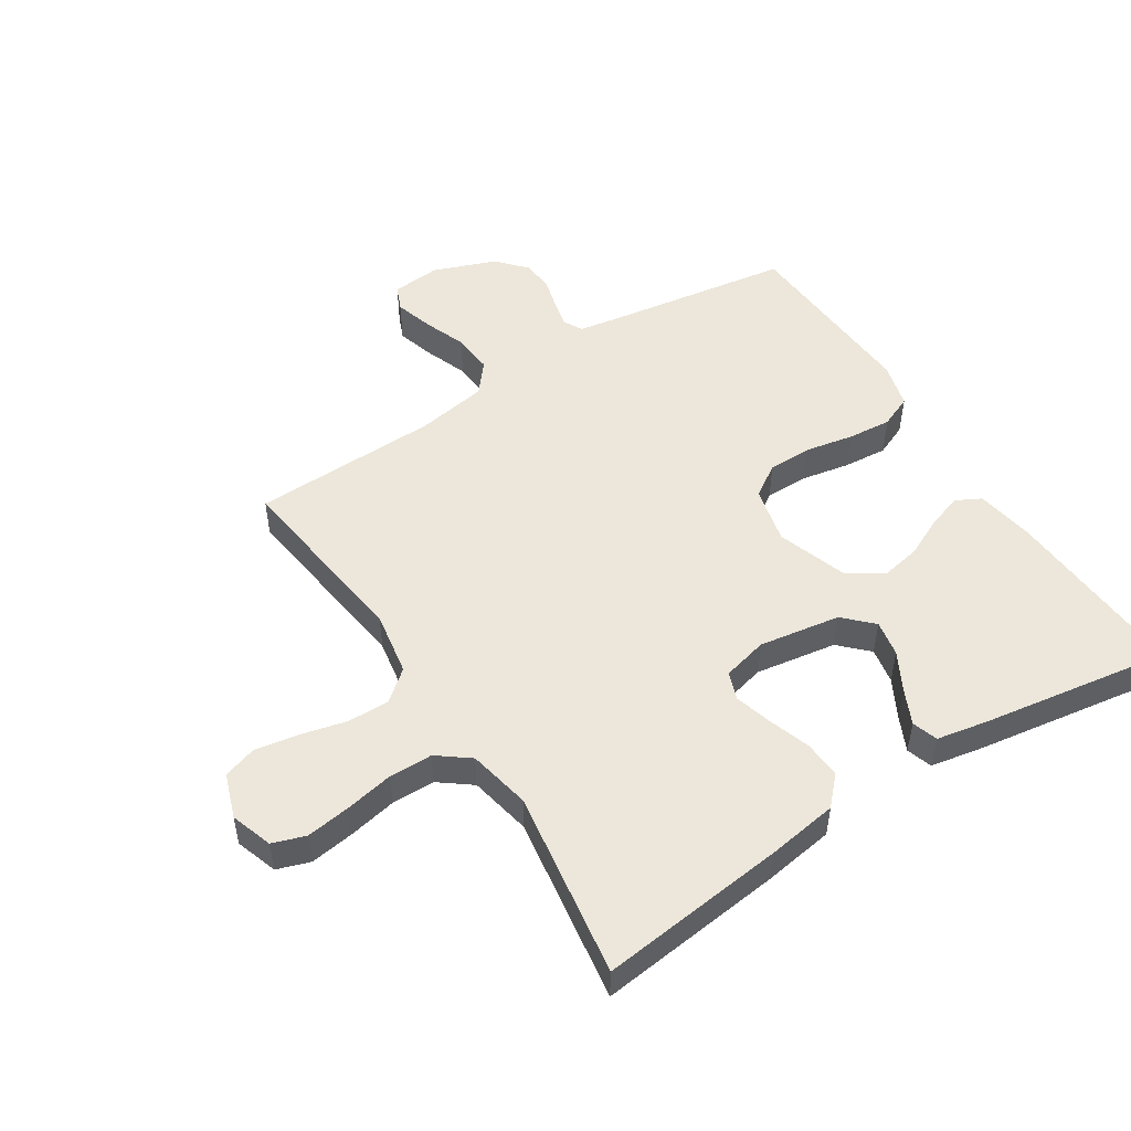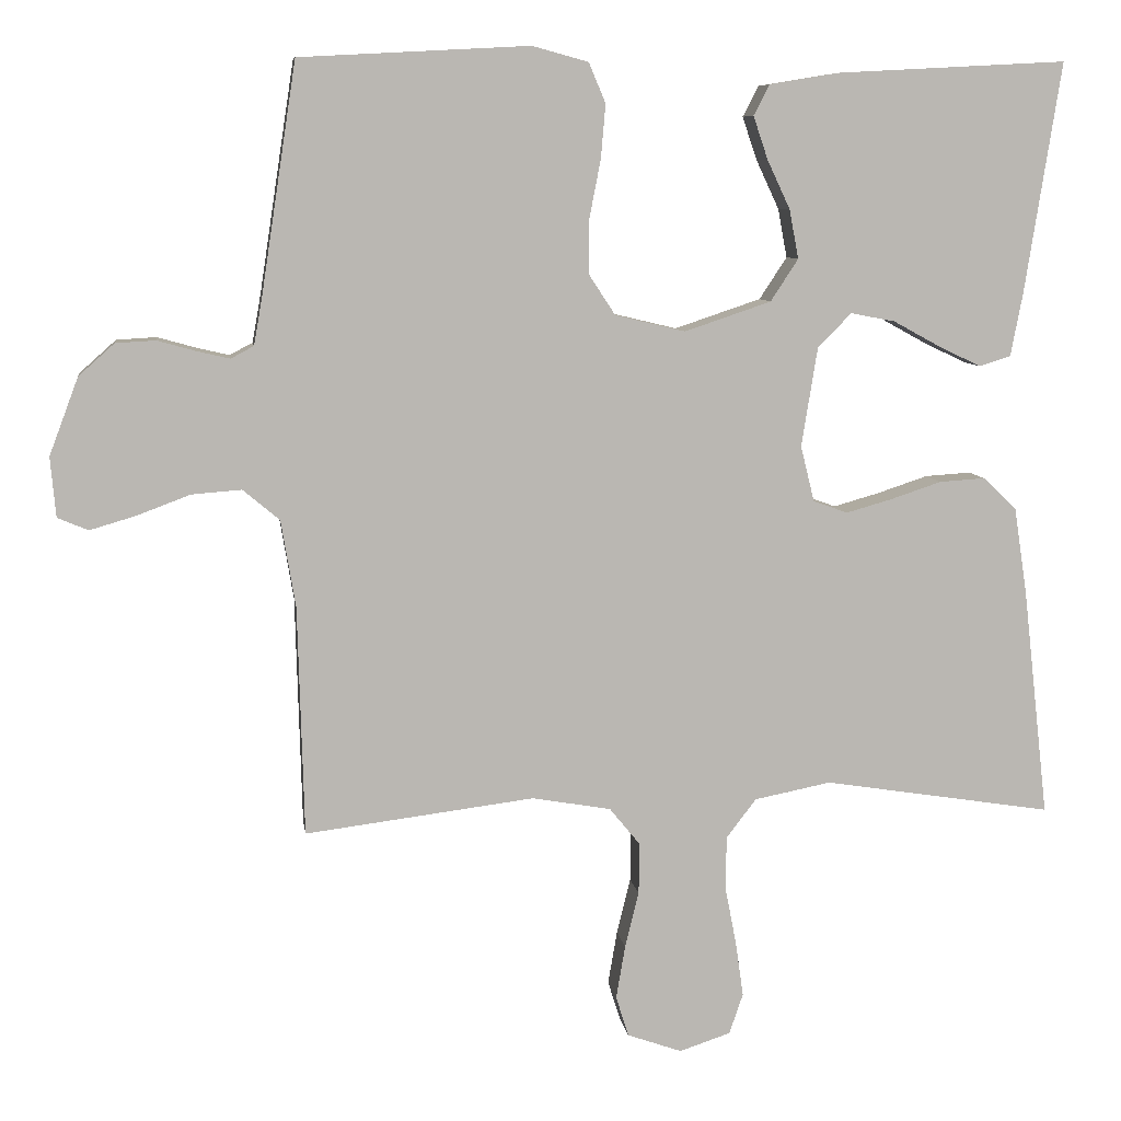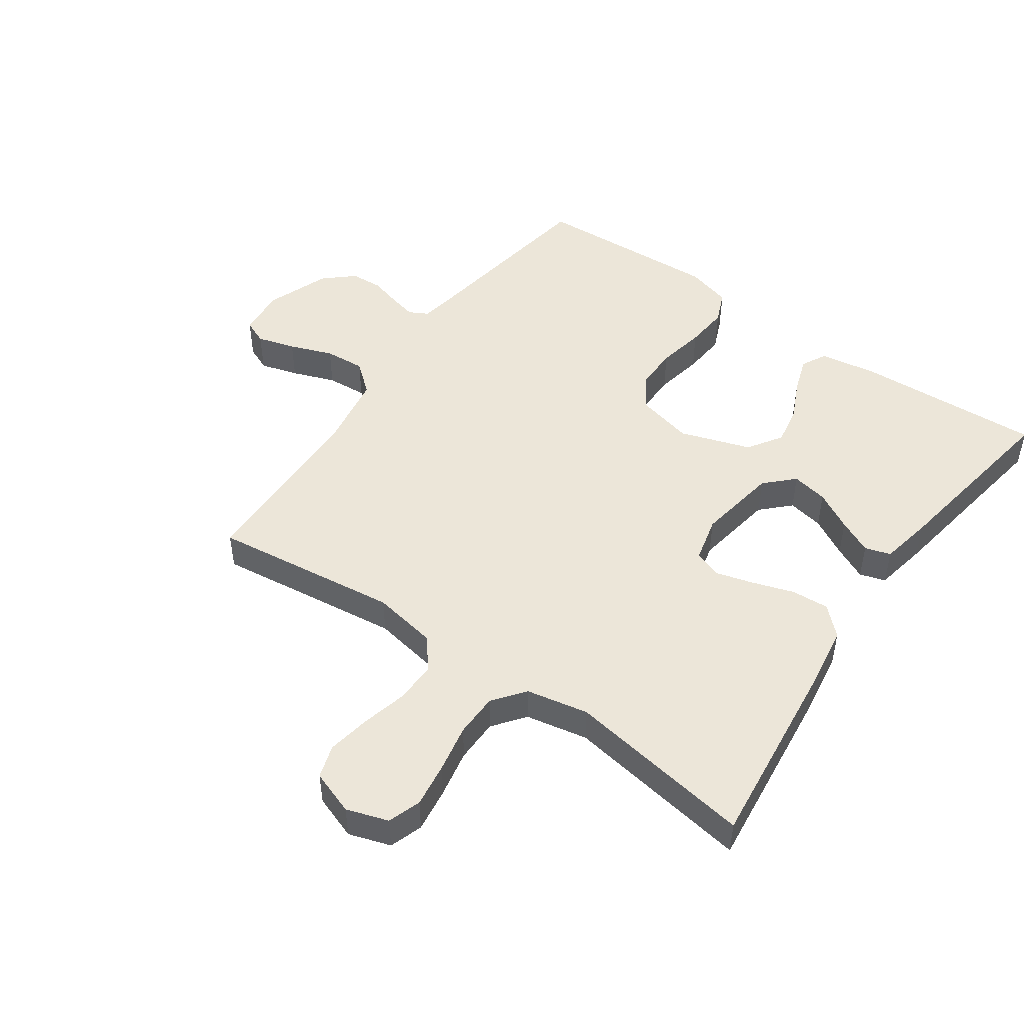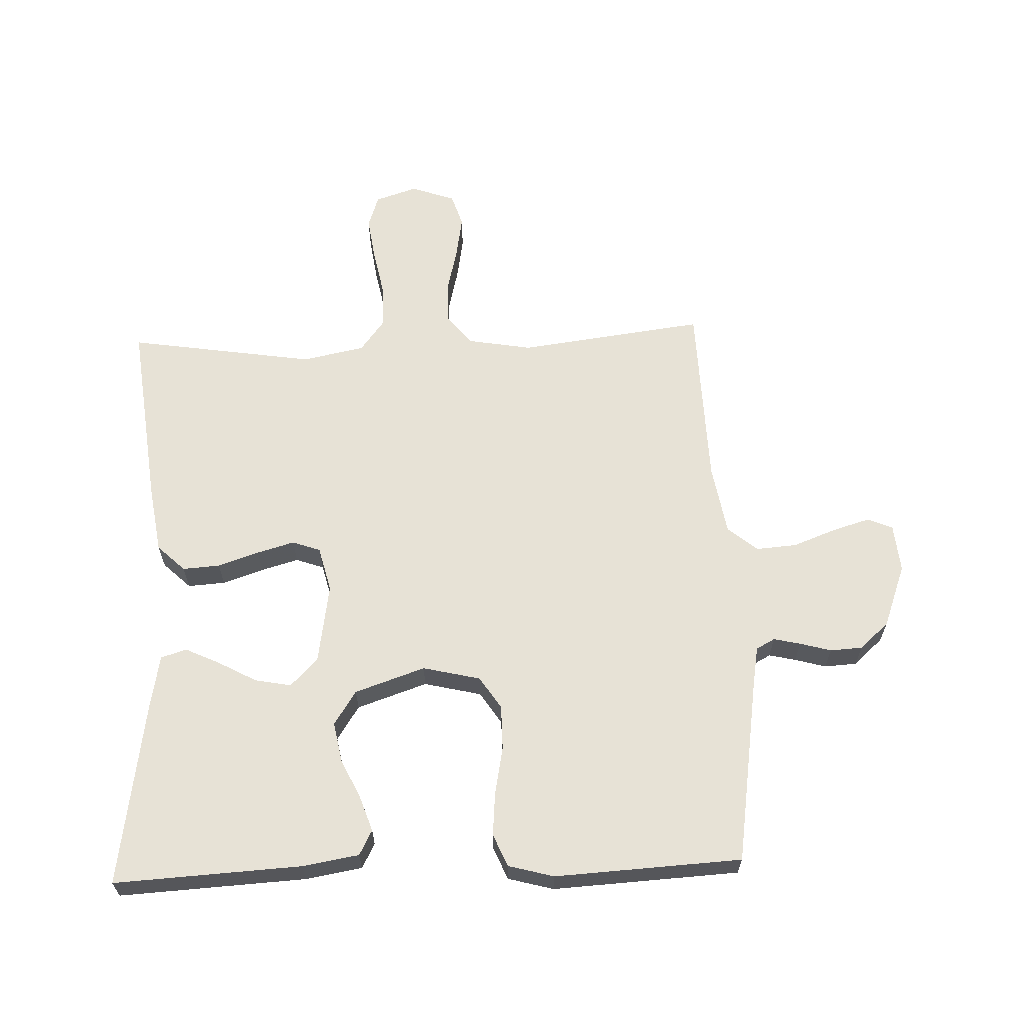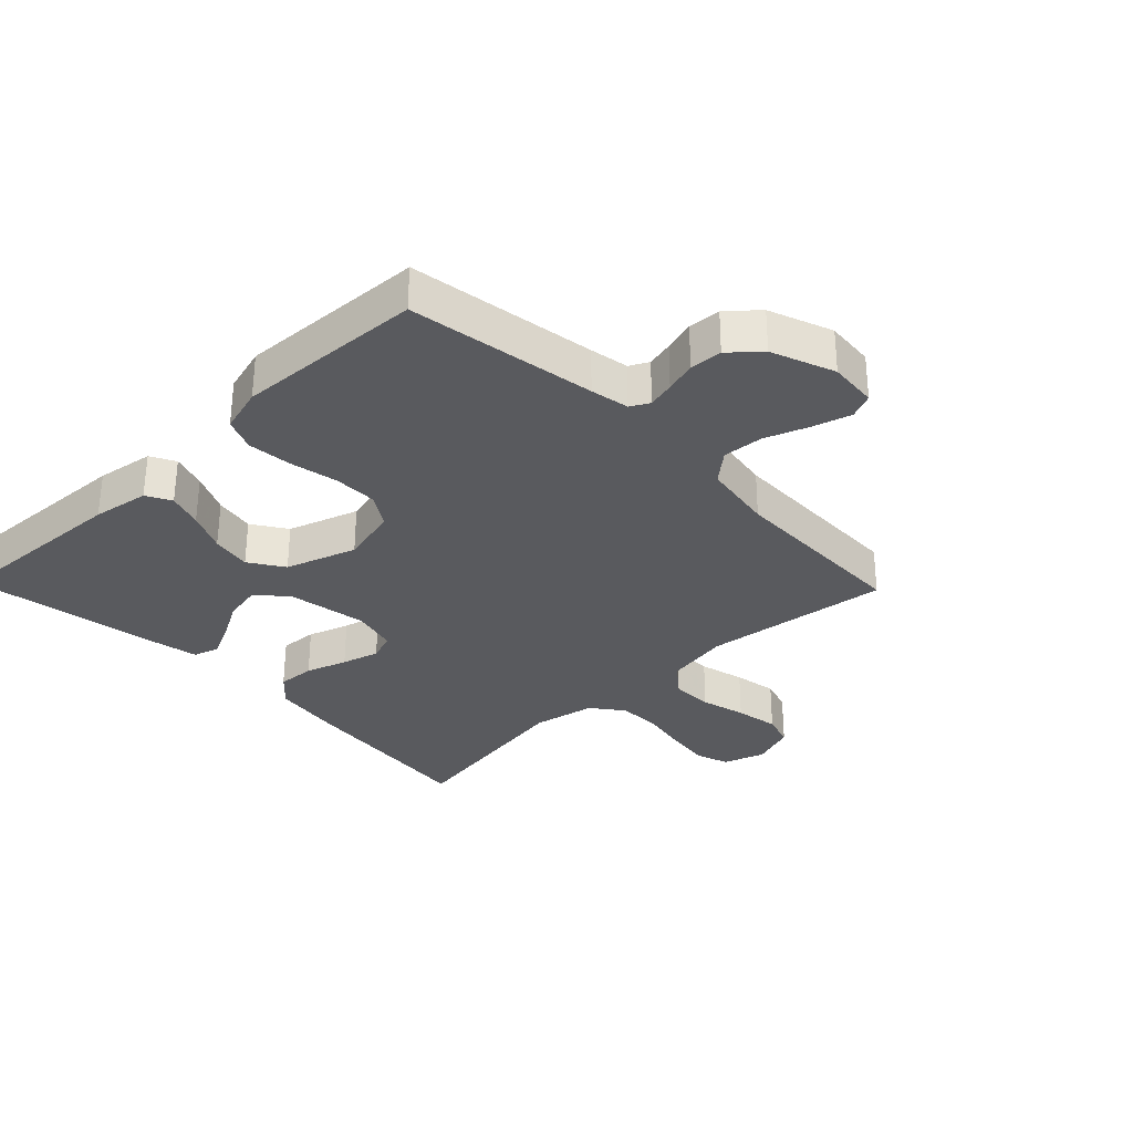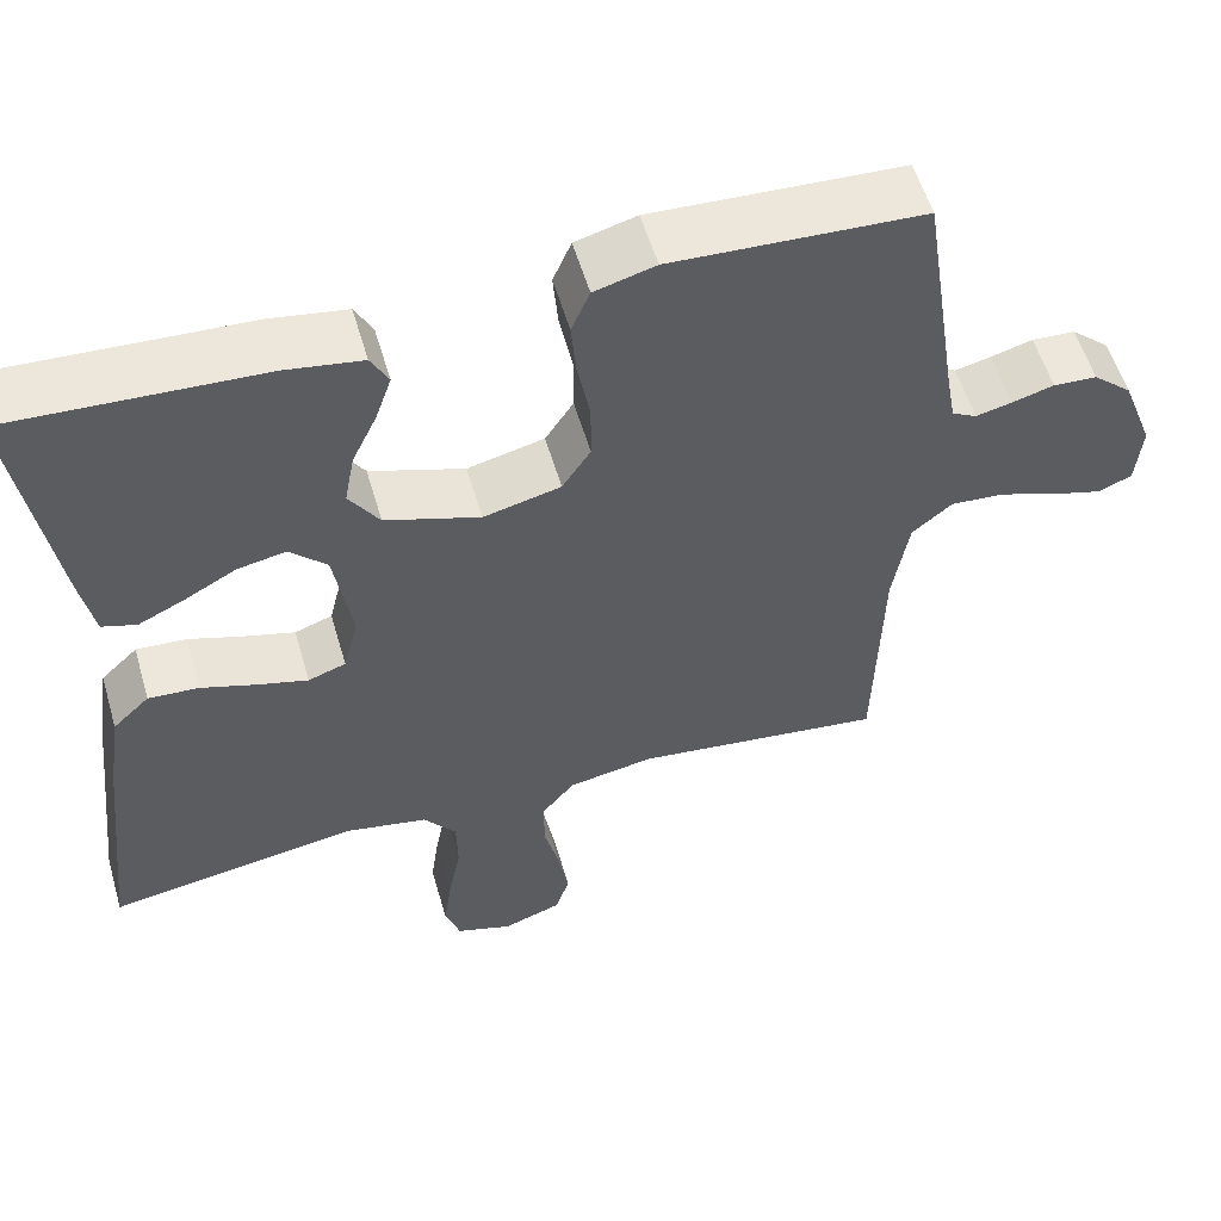
<metadata>
{"format":"obj","ext":"obj","renderer":"f3d","projection":"perspective","resolution":1024,"background":"white","views":[{"elev":50.8,"azim":-122.7,"up":"+Y"},{"elev":8.1,"azim":172.2,"up":"+Z"},{"elev":48.7,"azim":-144.8,"up":"+Y"},{"elev":63.3,"azim":-2.2,"up":"+Y"},{"elev":-31.3,"azim":44.1,"up":"+Y"},{"elev":56.1,"azim":-16.3,"up":"+Z"}]}
</metadata>
<code>
v -0.5 0.07 -0.5
v -0.466 0.07 -0.2
v -0.449 0.07 -0.088
v -0.405 0.07 -0.046
v -0.345 0.07 -0.05
v -0.279 0.07 -0.072
v -0.219 0.07 -0.089
v -0.174 0.07 -0.073
v -0.156 0.07 0
v -0.177 0.07 0.13
v -0.221 0.07 0.174
v -0.279 0.07 0.163
v -0.341 0.07 0.129
v -0.396 0.07 0.103
v -0.437 0.07 0.116
v -0.453 0.07 0.2
v -0.5 0.07 0.5
v -0.2 0.07 0.484
v -0.109 0.07 0.469
v -0.088 0.07 0.429
v -0.107 0.07 0.373
v -0.137 0.07 0.309
v -0.149 0.07 0.245
v -0.113 0.07 0.19
v 0 0.07 0.152
v 0.092 0.07 0.174
v 0.126 0.07 0.226
v 0.126 0.07 0.297
v 0.111 0.07 0.374
v 0.105 0.07 0.444
v 0.127 0.07 0.496
v 0.2 0.07 0.516
v 0.5 0.07 0.5
v 0.546 0.07 0.2
v 0.557 0.07 0.138
v 0.587 0.07 0.122
v 0.63 0.07 0.132
v 0.68 0.07 0.146
v 0.732 0.07 0.143
v 0.779 0.07 0.101
v 0.817 0.07 0
v 0.81 0.07 -0.078
v 0.77 0.07 -0.095
v 0.709 0.07 -0.077
v 0.64 0.07 -0.051
v 0.575 0.07 -0.046
v 0.527 0.07 -0.086
v 0.508 0.07 -0.2
v 0.5 0.07 -0.5
v 0.2 0.07 -0.462
v 0.097 0.07 -0.48
v 0.057 0.07 -0.529
v 0.058 0.07 -0.596
v 0.076 0.07 -0.669
v 0.088 0.07 -0.739
v 0.071 0.07 -0.792
v 0 0.07 -0.817
v -0.067 0.07 -0.795
v -0.085 0.07 -0.742
v -0.075 0.07 -0.671
v -0.06 0.07 -0.594
v -0.061 0.07 -0.524
v -0.1 0.07 -0.473
v -0.2 0.07 -0.453
v -0.5 0 -0.5
v -0.466 0 -0.2
v -0.449 0 -0.088
v -0.405 0 -0.046
v -0.345 0 -0.05
v -0.279 0 -0.072
v -0.219 0 -0.089
v -0.174 0 -0.073
v -0.156 0 0
v -0.177 0 0.13
v -0.221 0 0.174
v -0.279 0 0.163
v -0.341 0 0.129
v -0.396 0 0.103
v -0.437 0 0.116
v -0.453 0 0.2
v -0.5 0 0.5
v -0.2 0 0.484
v -0.109 0 0.469
v -0.088 0 0.429
v -0.107 0 0.373
v -0.137 0 0.309
v -0.149 0 0.245
v -0.113 0 0.19
v 0 0 0.152
v 0.092 0 0.174
v 0.126 0 0.226
v 0.126 0 0.297
v 0.111 0 0.374
v 0.105 0 0.444
v 0.127 0 0.496
v 0.2 0 0.516
v 0.5 0 0.5
v 0.546 0 0.2
v 0.557 0 0.138
v 0.587 0 0.122
v 0.63 0 0.132
v 0.68 0 0.146
v 0.732 0 0.143
v 0.779 0 0.101
v 0.817 0 0
v 0.81 0 -0.078
v 0.77 0 -0.095
v 0.709 0 -0.077
v 0.64 0 -0.051
v 0.575 0 -0.046
v 0.527 0 -0.086
v 0.508 0 -0.2
v 0.5 0 -0.5
v 0.2 0 -0.462
v 0.097 0 -0.48
v 0.057 0 -0.529
v 0.058 0 -0.596
v 0.076 0 -0.669
v 0.088 0 -0.739
v 0.071 0 -0.792
v 0 0 -0.817
v -0.067 0 -0.795
v -0.085 0 -0.742
v -0.075 0 -0.671
v -0.06 0 -0.594
v -0.061 0 -0.524
v -0.1 0 -0.473
v -0.2 0 -0.453
f 58 59 60 61
f 56 57 58 61
f 56 61 62
f 53 54 55 56
f 53 56 62
f 52 53 62 63
f 48 49 50
f 47 48 50 51
f 42 43 44 45
f 40 41 42 45
f 40 45 46
f 37 38 39 40
f 36 37 40 46
f 35 36 46 47
f 31 32 33 34
f 28 29 30 31
f 27 28 31 34
f 26 27 34 35
f 19 20 21 22
f 19 22 23
f 18 19 23
f 17 18 23
f 16 17 23 24
f 12 13 14 15
f 12 15 16
f 11 12 16
f 3 4 5 6
f 3 6 7
f 64 1 2 3
f 63 64 3 7
f 51 52 63 7
f 25 26 35 47
f 11 16 24 25
f 10 11 25 47
f 9 10 47 51
f 51 7 8
f 8 9 51
f 125 124 123 122
f 125 122 121 120
f 126 125 120
f 120 119 118 117
f 126 120 117
f 127 126 117 116
f 114 113 112
f 115 114 112 111
f 109 108 107 106
f 109 106 105 104
f 110 109 104
f 104 103 102 101
f 110 104 101 100
f 111 110 100 99
f 98 97 96 95
f 95 94 93 92
f 98 95 92 91
f 99 98 91 90
f 86 85 84 83
f 87 86 83
f 87 83 82
f 87 82 81
f 88 87 81 80
f 79 78 77 76
f 80 79 76
f 80 76 75
f 70 69 68 67
f 71 70 67
f 67 66 65 128
f 71 67 128 127
f 71 127 116 115
f 111 99 90 89
f 89 88 80 75
f 111 89 75 74
f 115 111 74 73
f 72 71 115
f 115 73 72
f 1 65 66 2
f 2 66 67 3
f 3 67 68 4
f 4 68 69 5
f 5 69 70 6
f 6 70 71 7
f 7 71 72 8
f 8 72 73 9
f 9 73 74 10
f 10 74 75 11
f 11 75 76 12
f 12 76 77 13
f 13 77 78 14
f 14 78 79 15
f 15 79 80 16
f 16 80 81 17
f 17 81 82 18
f 18 82 83 19
f 19 83 84 20
f 20 84 85 21
f 21 85 86 22
f 22 86 87 23
f 23 87 88 24
f 24 88 89 25
f 25 89 90 26
f 26 90 91 27
f 27 91 92 28
f 28 92 93 29
f 29 93 94 30
f 30 94 95 31
f 31 95 96 32
f 32 96 97 33
f 33 97 98 34
f 34 98 99 35
f 35 99 100 36
f 36 100 101 37
f 37 101 102 38
f 38 102 103 39
f 39 103 104 40
f 40 104 105 41
f 41 105 106 42
f 42 106 107 43
f 43 107 108 44
f 44 108 109 45
f 45 109 110 46
f 46 110 111 47
f 47 111 112 48
f 48 112 113 49
f 49 113 114 50
f 50 114 115 51
f 51 115 116 52
f 52 116 117 53
f 53 117 118 54
f 54 118 119 55
f 55 119 120 56
f 56 120 121 57
f 57 121 122 58
f 58 122 123 59
f 59 123 124 60
f 60 124 125 61
f 61 125 126 62
f 62 126 127 63
f 63 127 128 64
f 64 128 65 1

</code>
